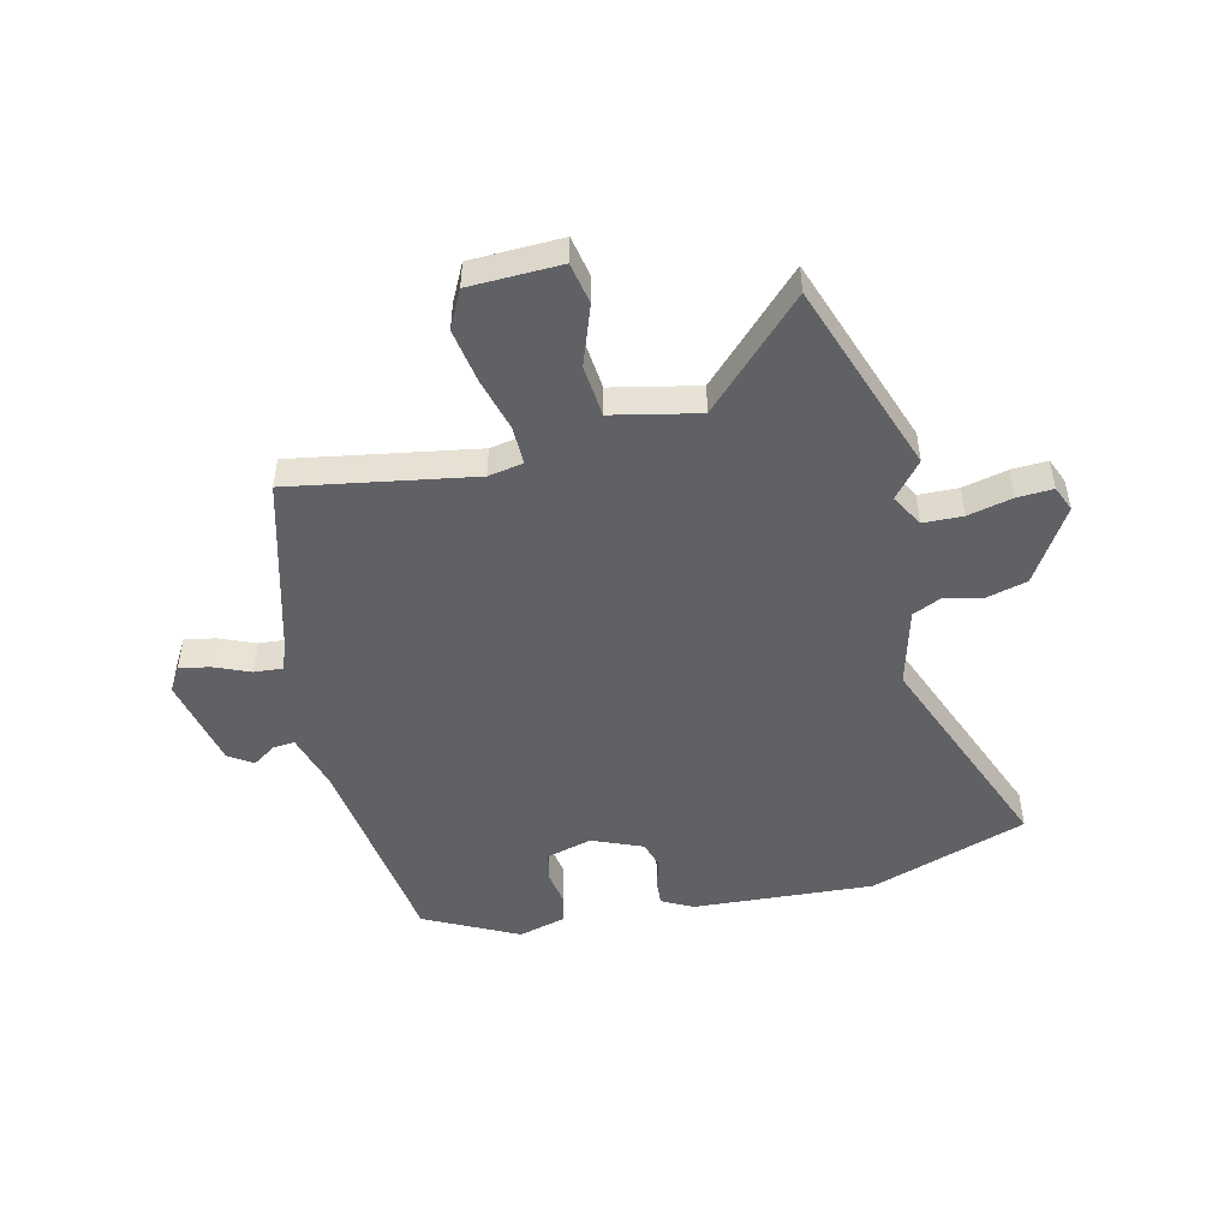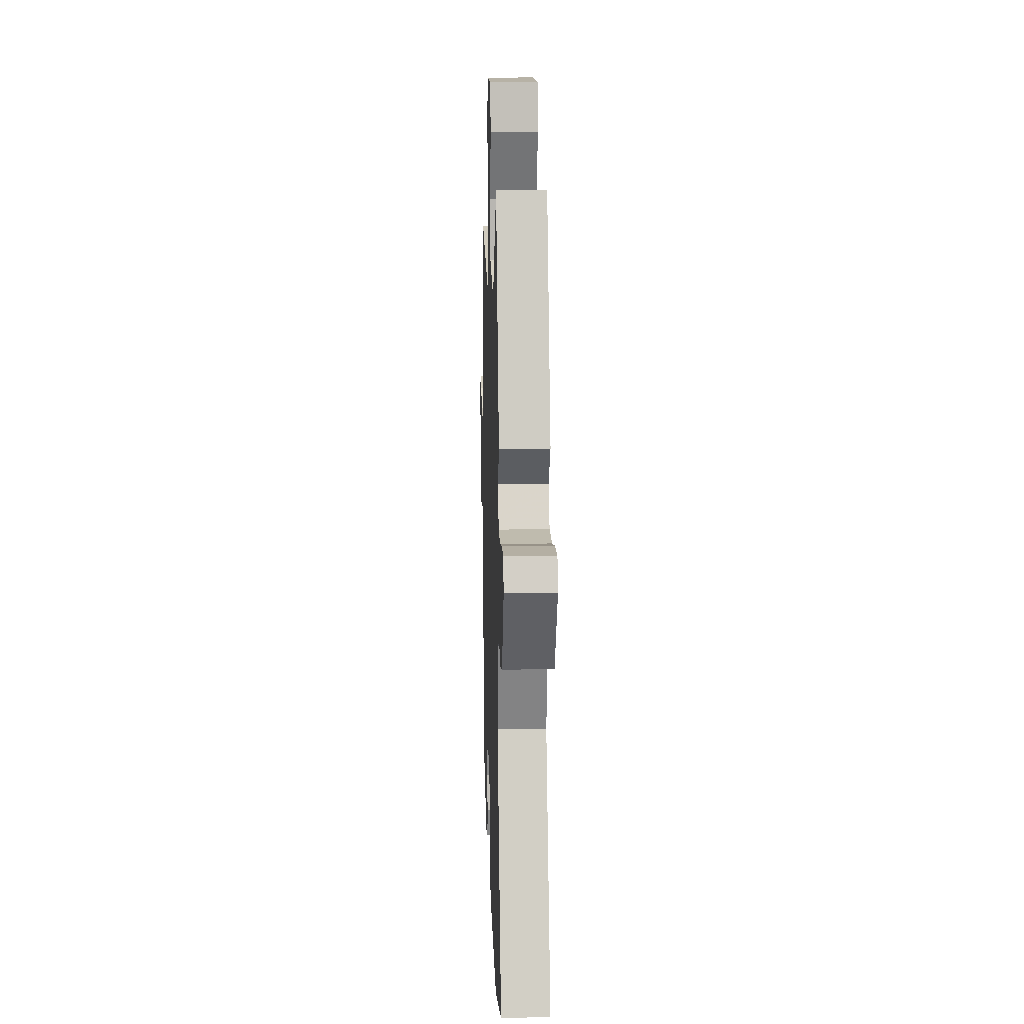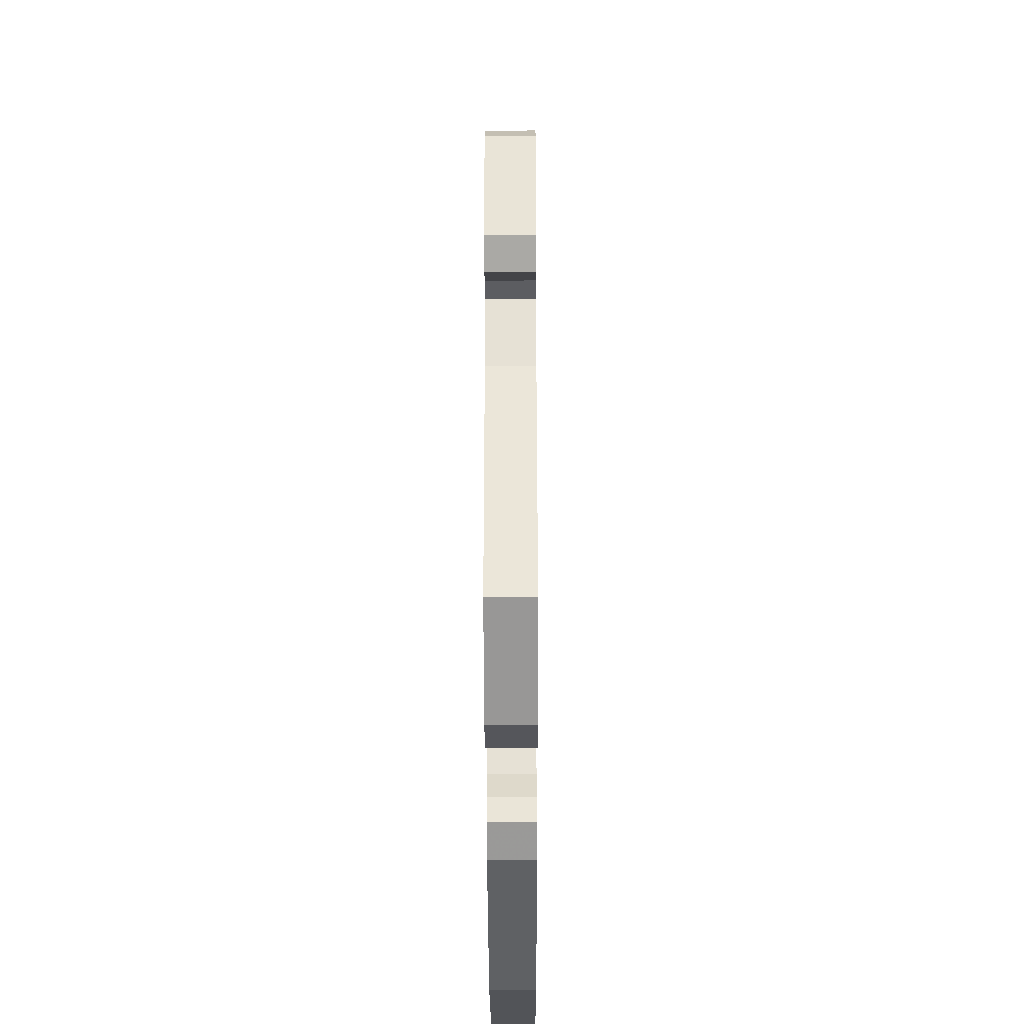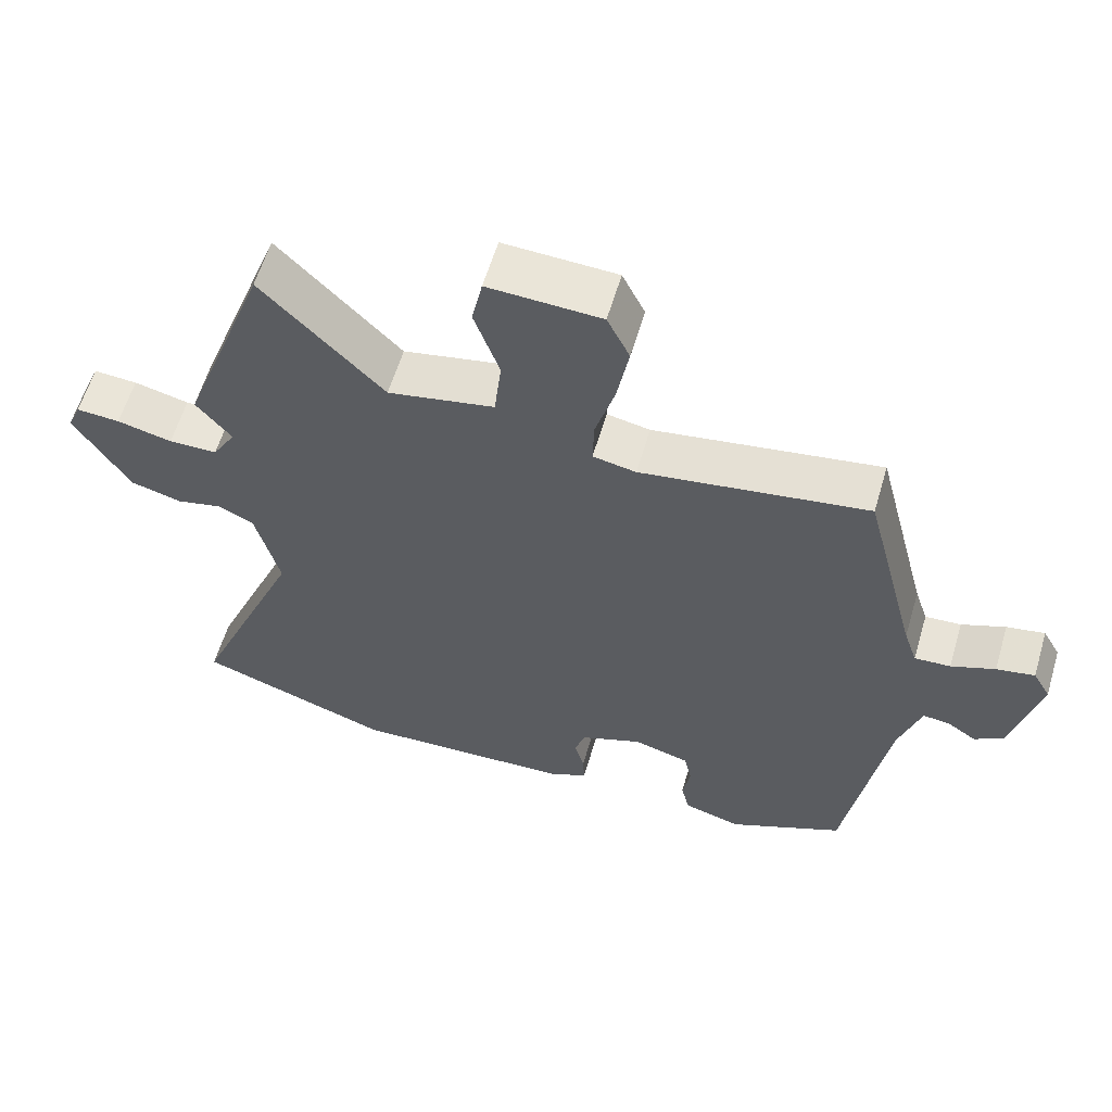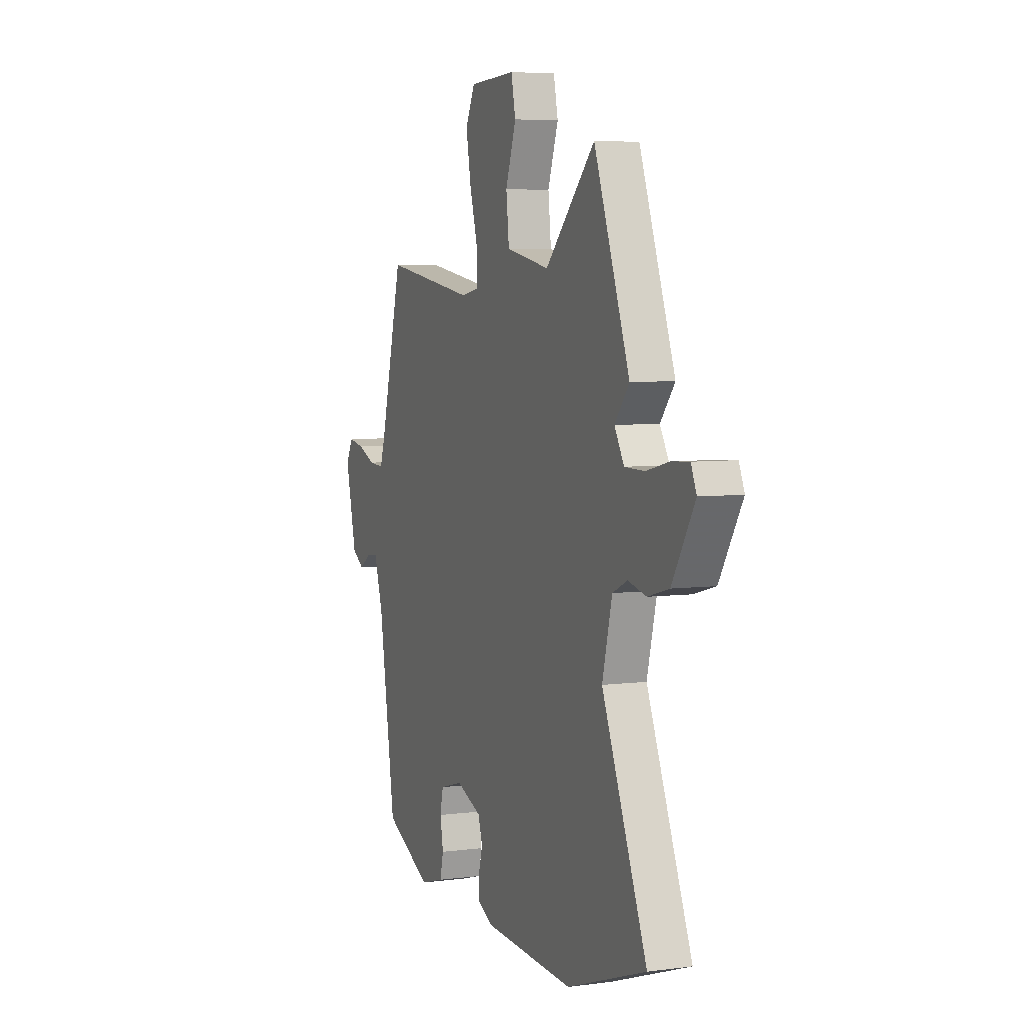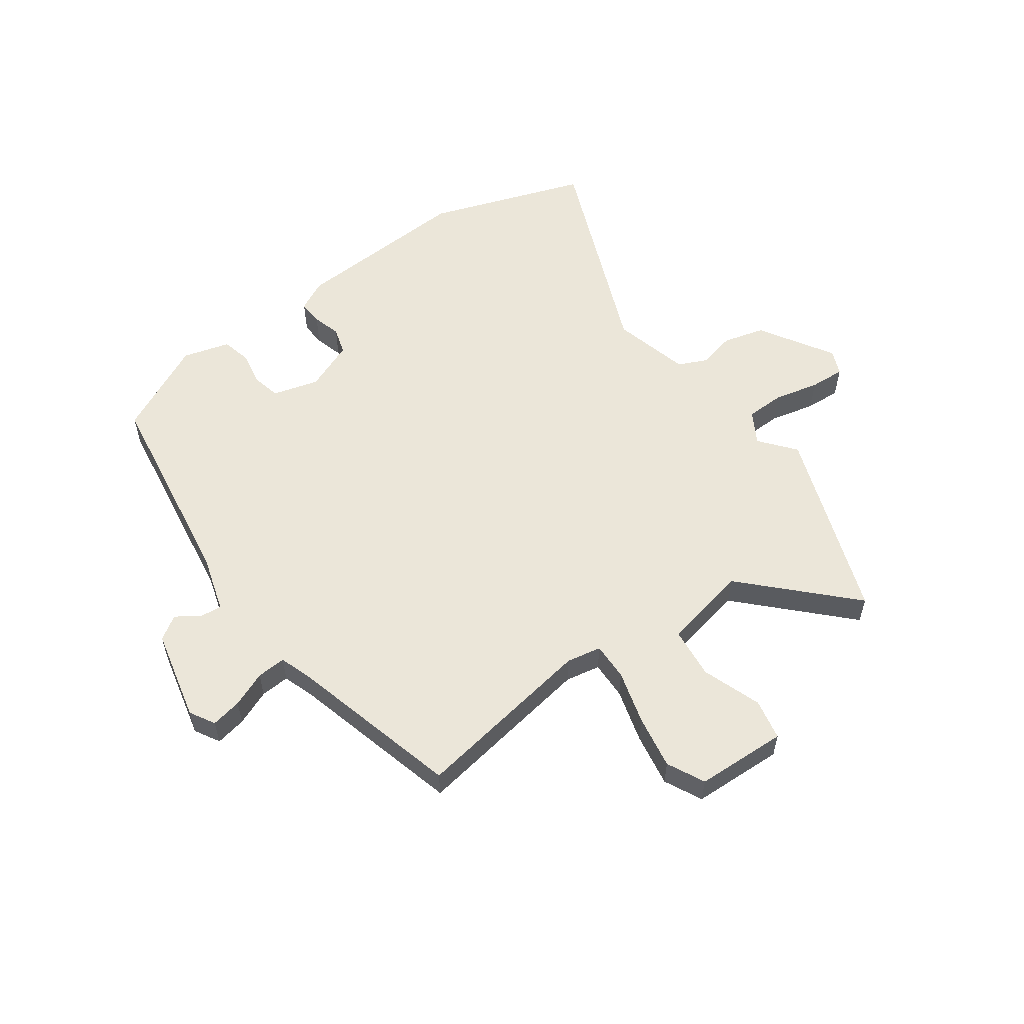
<metadata>
{"format":"obj","ext":"obj","renderer":"f3d","projection":"perspective","resolution":1024,"background":"white","views":[{"elev":-49.1,"azim":12.5,"up":"+Y"},{"elev":15.0,"azim":88.1,"up":"+Z"},{"elev":-42.6,"azim":-89.8,"up":"+Z"},{"elev":59.9,"azim":-163.5,"up":"+Z"},{"elev":5.6,"azim":68.1,"up":"+Z"},{"elev":56.3,"azim":-36.1,"up":"+Y"}]}
</metadata>
<code>
v -0.409 0.07 0.517
v -0.088 0.07 0.467
v -0.027 0.07 0.479
v -0.029 0.07 0.546
v -0.056 0.07 0.64
v -0.073 0.07 0.734
v -0.041 0.07 0.8
v 0.119 0.07 0.807
v 0.134 0.07 0.735
v 0.098 0.07 0.631
v 0.108 0.07 0.54
v 0.259 0.07 0.51
v 0.431 0.07 0.688
v 0.554 0.07 0.354
v 0.504 0.07 0.292
v 0.537 0.07 0.236
v 0.606 0.07 0.235
v 0.684 0.07 0.254
v 0.746 0.07 0.258
v 0.765 0.07 0.214
v 0.687 0.07 0.084
v 0.614 0.07 0.064
v 0.55 0.07 0.079
v 0.499 0.07 0.055
v 0.465 0.07 -0.081
v 0.621 0.07 -0.457
v 0.345 0.07 -0.555
v 0.029 0.07 -0.54
v -0.025 0.07 -0.513
v -0.023 0.07 -0.469
v -0.009 0.07 -0.419
v -0.024 0.07 -0.371
v -0.112 0.07 -0.336
v -0.192 0.07 -0.359
v -0.203 0.07 -0.409
v -0.192 0.07 -0.47
v -0.204 0.07 -0.521
v -0.286 0.07 -0.545
v -0.45 0.07 -0.466
v -0.507 0.07 -0.102
v -0.538 0.07 -0.002
v -0.576 0.07 -0.006
v -0.617 0.07 -0.034
v -0.659 0.07 -0.007
v -0.697 0.07 0.154
v -0.672 0.07 0.198
v -0.618 0.07 0.188
v -0.556 0.07 0.163
v -0.505 0.07 0.16
v -0.486 0.07 0.217
v -0.409 0 0.517
v -0.088 0 0.467
v -0.027 0 0.479
v -0.029 0 0.546
v -0.056 0 0.64
v -0.073 0 0.734
v -0.041 0 0.8
v 0.119 0 0.807
v 0.134 0 0.735
v 0.098 0 0.631
v 0.108 0 0.54
v 0.259 0 0.51
v 0.431 0 0.688
v 0.554 0 0.354
v 0.504 0 0.292
v 0.537 0 0.236
v 0.606 0 0.235
v 0.684 0 0.254
v 0.746 0 0.258
v 0.765 0 0.214
v 0.687 0 0.084
v 0.614 0 0.064
v 0.55 0 0.079
v 0.499 0 0.055
v 0.465 0 -0.081
v 0.621 0 -0.457
v 0.345 0 -0.555
v 0.029 0 -0.54
v -0.025 0 -0.513
v -0.023 0 -0.469
v -0.009 0 -0.419
v -0.024 0 -0.371
v -0.112 0 -0.336
v -0.192 0 -0.359
v -0.203 0 -0.409
v -0.192 0 -0.47
v -0.204 0 -0.521
v -0.286 0 -0.545
v -0.45 0 -0.466
v -0.507 0 -0.102
v -0.538 0 -0.002
v -0.576 0 -0.006
v -0.617 0 -0.034
v -0.659 0 -0.007
v -0.697 0 0.154
v -0.672 0 0.198
v -0.618 0 0.188
v -0.556 0 0.163
v -0.505 0 0.16
v -0.486 0 0.217
f 46 47 48
f 45 46 48
f 44 45 48
f 43 44 48
f 42 43 48
f 41 42 48 49
f 40 41 49 50
f 40 50 1
f 39 40 1
f 38 39 1
f 37 38 1
f 36 37 1
f 35 36 1
f 29 30 31
f 28 29 31
f 27 28 31
f 26 27 31
f 25 26 31
f 24 25 31 32
f 21 22 23
f 20 21 23
f 19 20 23
f 18 19 23
f 17 18 23
f 16 17 23 24
f 24 32 33
f 16 24 33
f 15 16 33
f 15 33 34
f 14 15 34
f 13 14 34
f 12 13 34
f 8 9 10
f 7 8 10
f 6 7 10
f 5 6 10
f 4 5 10
f 3 4 10 11
f 34 35 1 2
f 3 11 12 34
f 2 3 34
f 98 97 96
f 98 96 95
f 98 95 94
f 98 94 93
f 98 93 92
f 99 98 92 91
f 100 99 91 90
f 51 100 90
f 51 90 89
f 51 89 88
f 51 88 87
f 51 87 86
f 51 86 85
f 81 80 79
f 81 79 78
f 81 78 77
f 81 77 76
f 81 76 75
f 82 81 75 74
f 73 72 71
f 73 71 70
f 73 70 69
f 73 69 68
f 73 68 67
f 74 73 67 66
f 83 82 74
f 83 74 66
f 83 66 65
f 84 83 65
f 84 65 64
f 84 64 63
f 84 63 62
f 60 59 58
f 60 58 57
f 60 57 56
f 60 56 55
f 60 55 54
f 61 60 54 53
f 52 51 85 84
f 84 62 61 53
f 84 53 52
f 1 51 52 2
f 2 52 53 3
f 3 53 54 4
f 4 54 55 5
f 5 55 56 6
f 6 56 57 7
f 7 57 58 8
f 8 58 59 9
f 9 59 60 10
f 10 60 61 11
f 11 61 62 12
f 12 62 63 13
f 13 63 64 14
f 14 64 65 15
f 15 65 66 16
f 16 66 67 17
f 17 67 68 18
f 18 68 69 19
f 19 69 70 20
f 20 70 71 21
f 21 71 72 22
f 22 72 73 23
f 23 73 74 24
f 24 74 75 25
f 25 75 76 26
f 26 76 77 27
f 27 77 78 28
f 28 78 79 29
f 29 79 80 30
f 30 80 81 31
f 31 81 82 32
f 32 82 83 33
f 33 83 84 34
f 34 84 85 35
f 35 85 86 36
f 36 86 87 37
f 37 87 88 38
f 38 88 89 39
f 39 89 90 40
f 40 90 91 41
f 41 91 92 42
f 42 92 93 43
f 43 93 94 44
f 44 94 95 45
f 45 95 96 46
f 46 96 97 47
f 47 97 98 48
f 48 98 99 49
f 49 99 100 50
f 50 100 51 1

</code>
